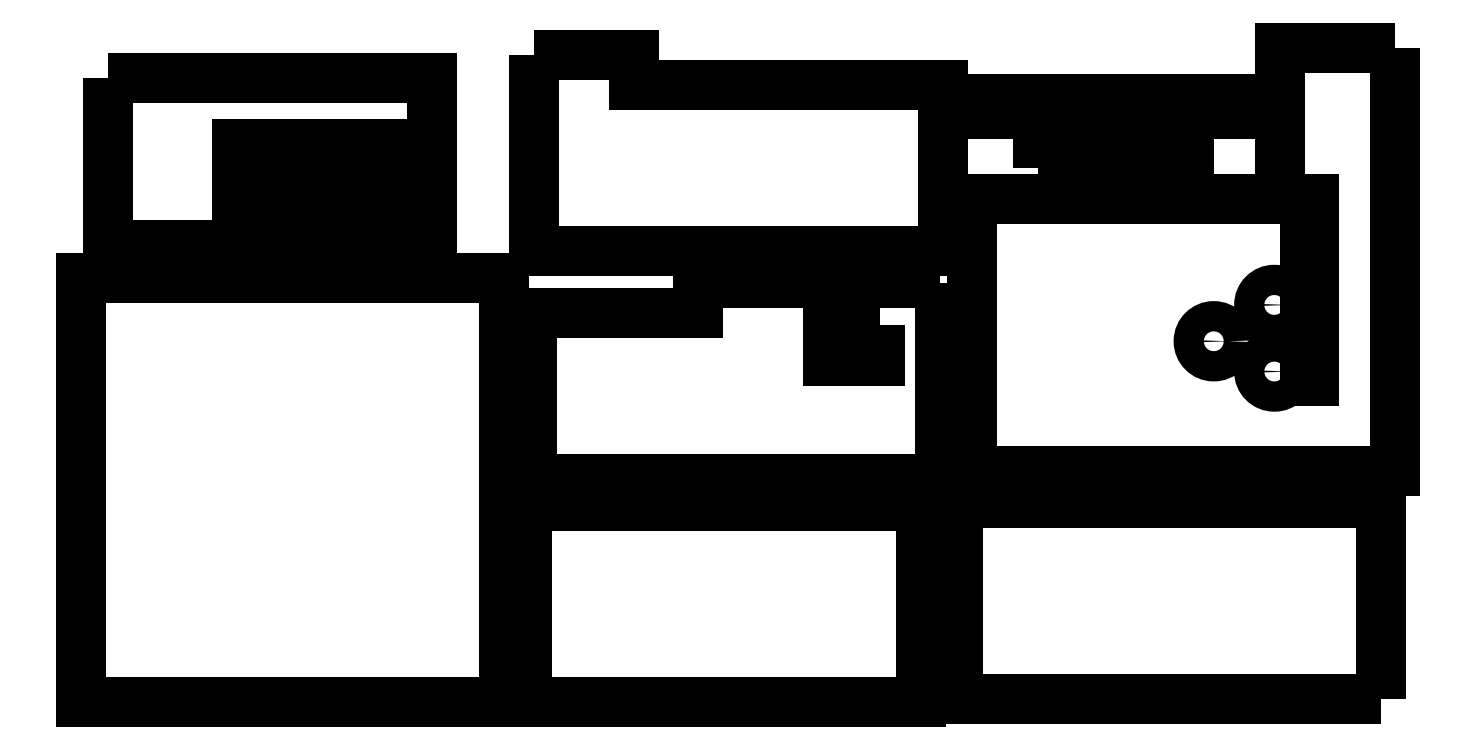
<metadata>
{"format":"dxf","ext":"dxf","renderer":"ezdxf+matplotlib","layout":"modelspace","background":"white","min_lineweight":24,"dpi":150}
</metadata>
<code>
0
SECTION
2
ENTITIES
0
LWPOLYLINE
8
0
90
4
70
1
43
0
10
5.576
20
0.05196
10
5.576
20
5.564
10
0.0642
20
5.564
10
0.0642
20
0.05196
0
LWPOLYLINE
8
0
90
4
70
1
43
0
10
11.49
20
7.89
10
11.49
20
7.694
10
15.5
20
7.694
10
15.5
20
7.89
0
LWPOLYLINE
8
0
90
4
70
1
43
0
10
12.52
20
6.995
10
14.49
20
6.995
10
14.49
20
7.191
10
12.52
20
7.191
0
LWPOLYLINE
8
0
90
4
70
1
43
0
10
5.872
20
2.604
10
5.872
20
0.04527
10
10.99
20
0.04527
10
10.99
20
2.604
0
LWPOLYLINE
8
0
90
6
70
1
43
0
10
5.961
20
8.472
10
5.961
20
5.913
10
11.28
20
5.913
10
11.28
20
8.079
10
7.266
20
8.079
10
7.266
20
8.472
0
LWPOLYLINE
8
0
90
4
70
1
43
0
10
3.712
20
6.724
10
3.712
20
6.29
10
3.279
20
6.29
10
3.279
20
6.724
0
LWPOLYLINE
8
0
90
4
70
1
43
0
10
2.688
20
6.29
10
2.688
20
6.724
10
3.121
20
6.724
10
3.121
20
6.29
0
LWPOLYLINE
8
0
90
4
70
1
43
0
10
2.531
20
6.29
10
2.098
20
6.29
10
2.098
20
6.724
10
2.531
20
6.724
0
LWPOLYLINE
8
0
90
4
70
1
43
0
10
2.688
20
6.881
10
2.688
20
7.314
10
3.121
20
7.314
10
3.121
20
6.881
0
LWPOLYLINE
8
0
90
4
70
1
43
0
10
4.302
20
6.881
10
3.869
20
6.881
10
3.869
20
7.314
10
4.302
20
7.314
0
LWPOLYLINE
8
0
90
4
70
1
43
0
10
3.869
20
6.724
10
4.302
20
6.724
10
4.302
20
6.29
10
3.869
20
6.29
0
LWPOLYLINE
8
0
90
4
70
1
43
0
10
3.712
20
7.314
10
3.712
20
6.881
10
3.279
20
6.881
10
3.279
20
7.314
0
LWPOLYLINE
8
0
90
4
70
1
43
0
10
2.531
20
6.881
10
2.098
20
6.881
10
2.098
20
7.314
10
2.531
20
7.314
0
LWPOLYLINE
8
0
90
4
70
1
43
0
10
0.4244
20
8.161
10
0.4244
20
5.995
10
4.629
20
5.995
10
4.629
20
8.161
0
LWPOLYLINE
8
0
90
4
70
1
43
0
10
16.99
20
0.08417
10
16.99
20
2.643
10
11.47
20
2.643
10
11.47
20
0.08417
0
CIRCLE
8
0
10
15.59
20
5.214
30
0
40
0.1969
210
0
220
0
230
1
0
LWPOLYLINE
8
0
90
4
70
1
43
0
10
15.99
20
6.592
10
16.1
20
6.592
10
16.1
20
4.23
10
15.99
20
4.23
0
LWPOLYLINE
8
0
90
6
70
1
43
0
10
17.17
20
8.561
10
15.66
20
8.561
10
15.66
20
6.592
10
11.66
20
6.592
10
11.66
20
3.049
10
17.17
20
3.049
0
CIRCLE
8
0
10
14.8
20
4.742
30
0
40
0.1969
210
0
220
0
230
1
0
CIRCLE
8
0
10
15.59
20
4.348
30
0
40
0.1969
210
0
220
0
230
1
0
LWPOLYLINE
8
0
90
6
70
1
43
0
10
11.25
20
5.504
10
8.096
20
5.504
10
8.096
20
5.111
10
5.93
20
5.111
10
5.93
20
2.945
10
11.25
20
2.945
0
LWPOLYLINE
8
0
90
4
70
1
43
0
10
10.46
20
4.953
10
10.46
20
4.481
10
9.788
20
4.481
10
9.788
20
4.953
0
ENDSEC
0
EOF

</code>
